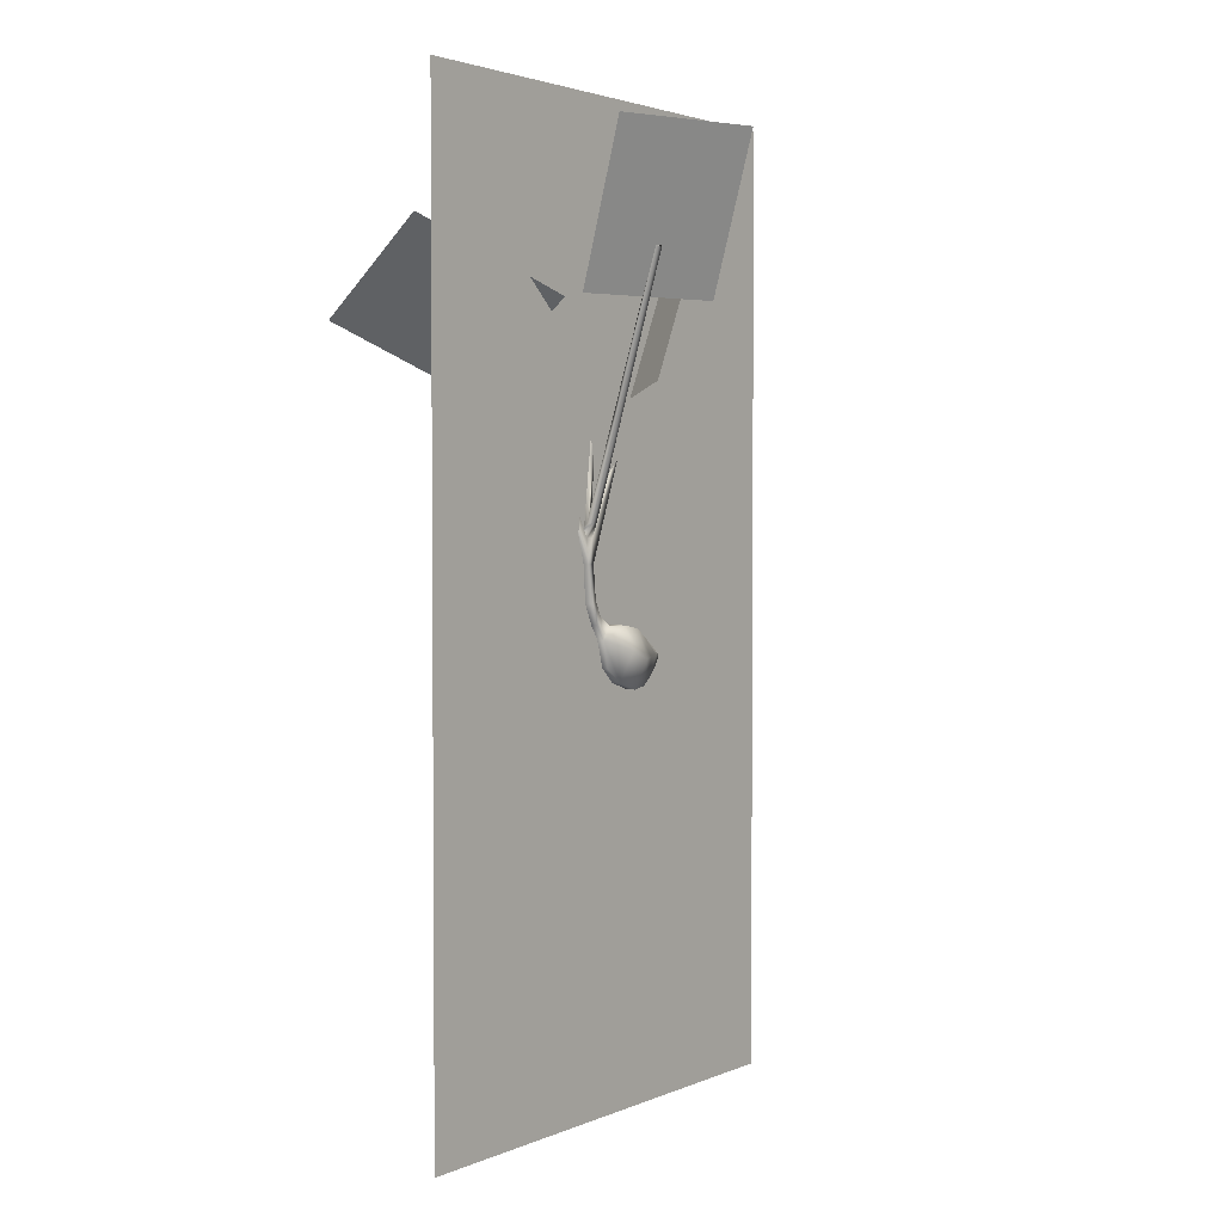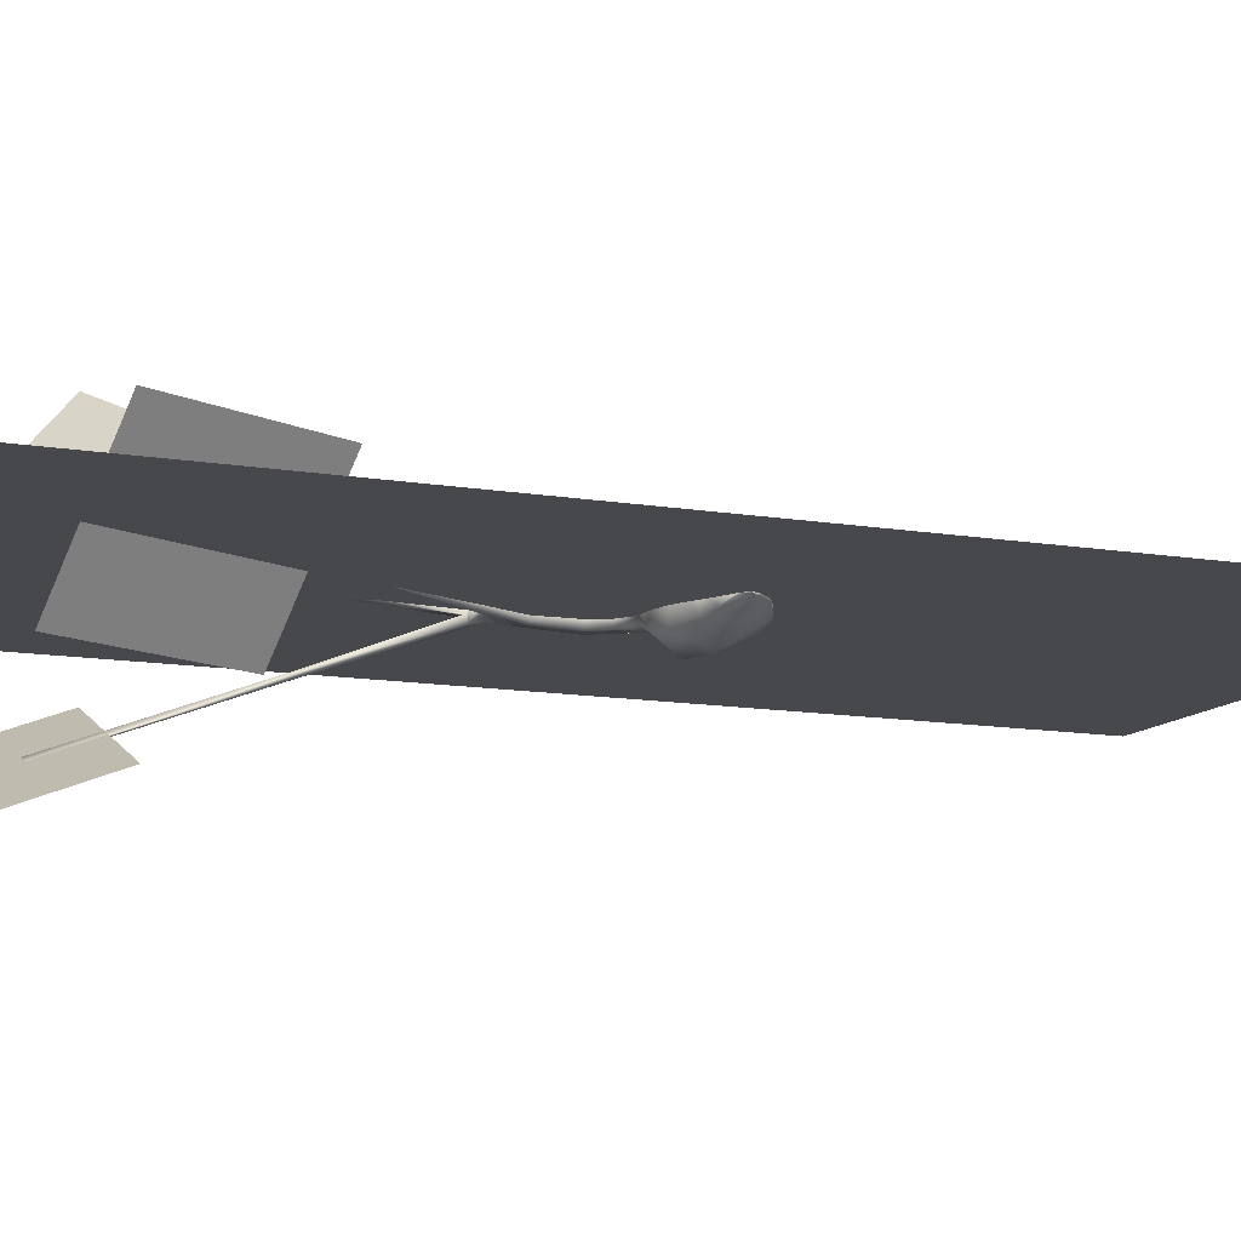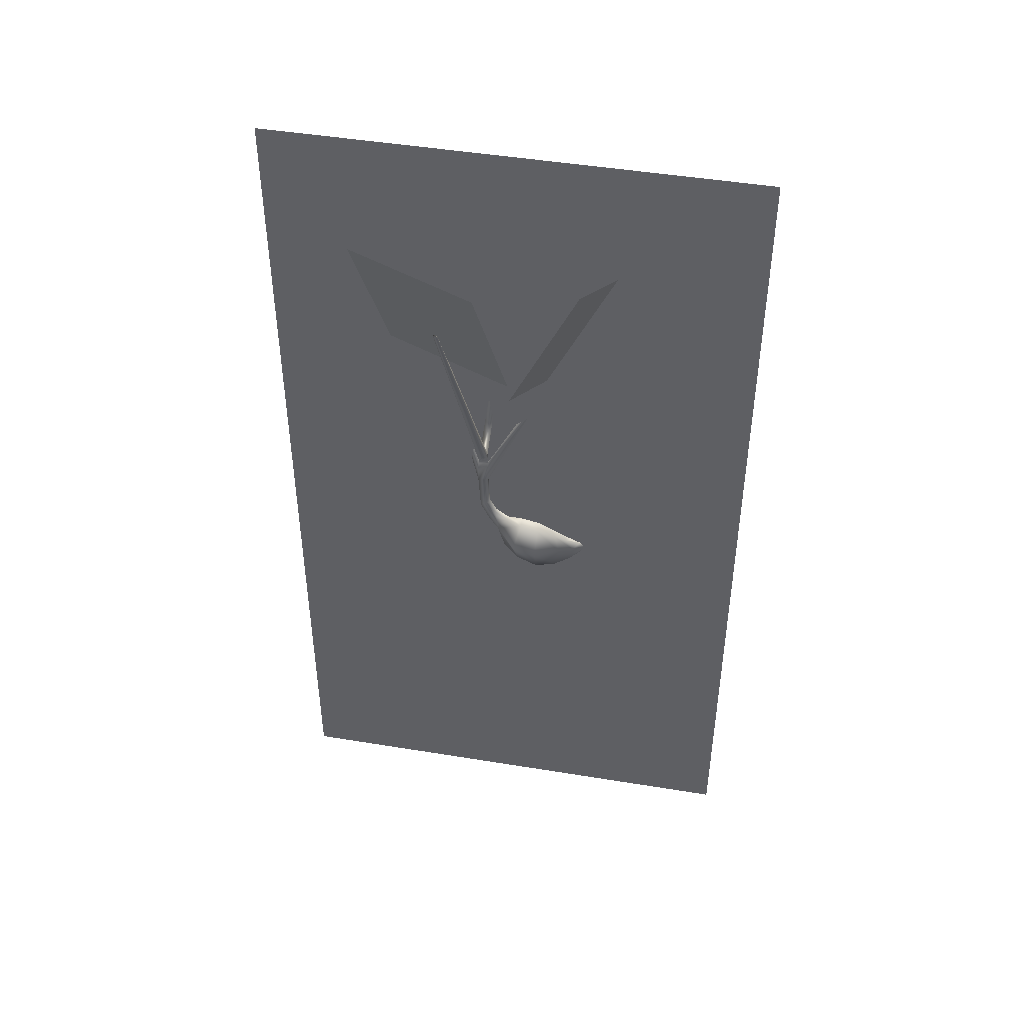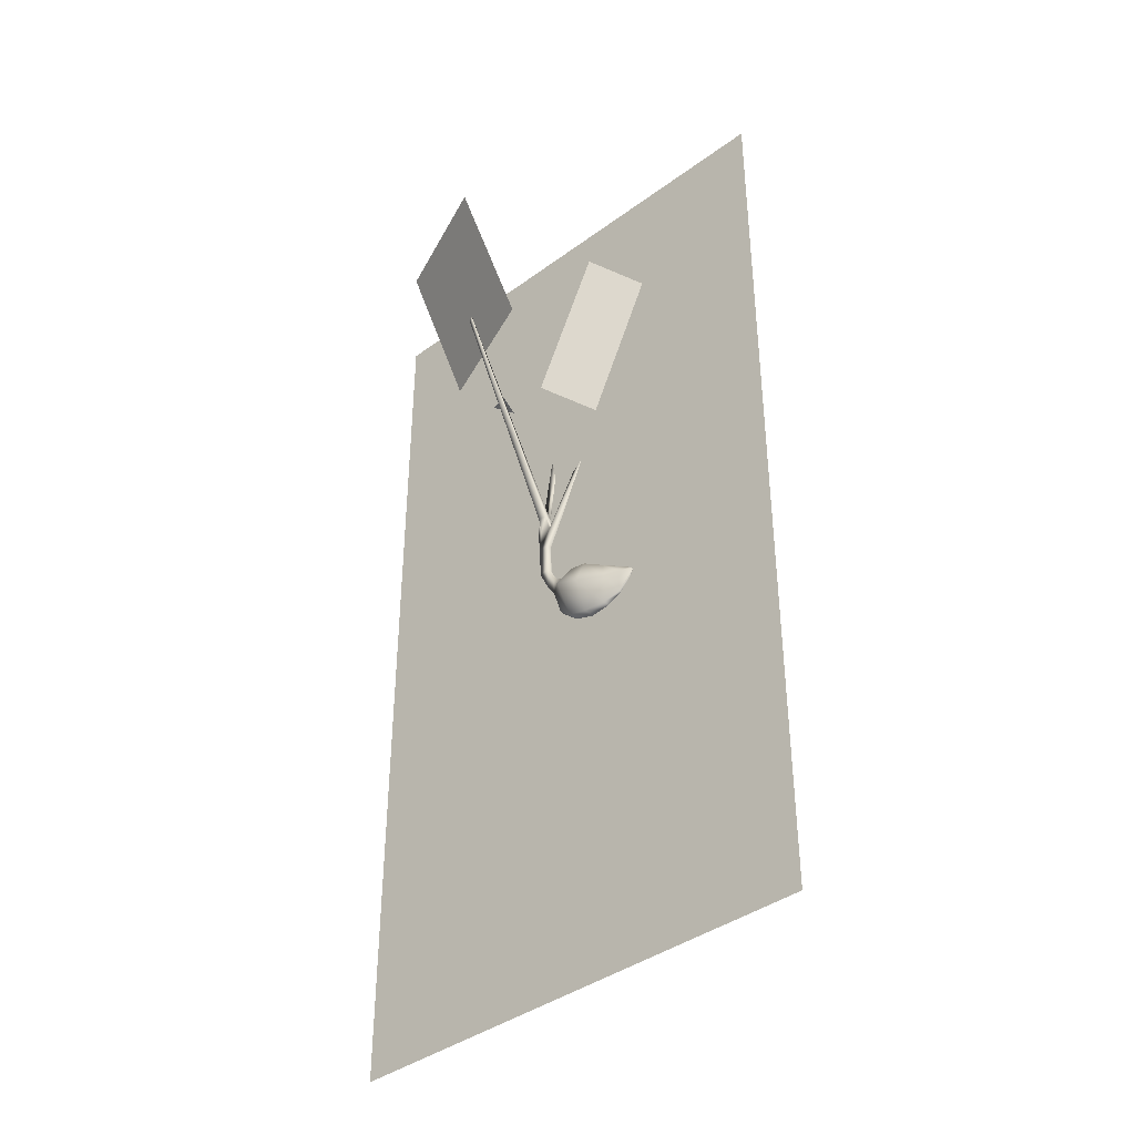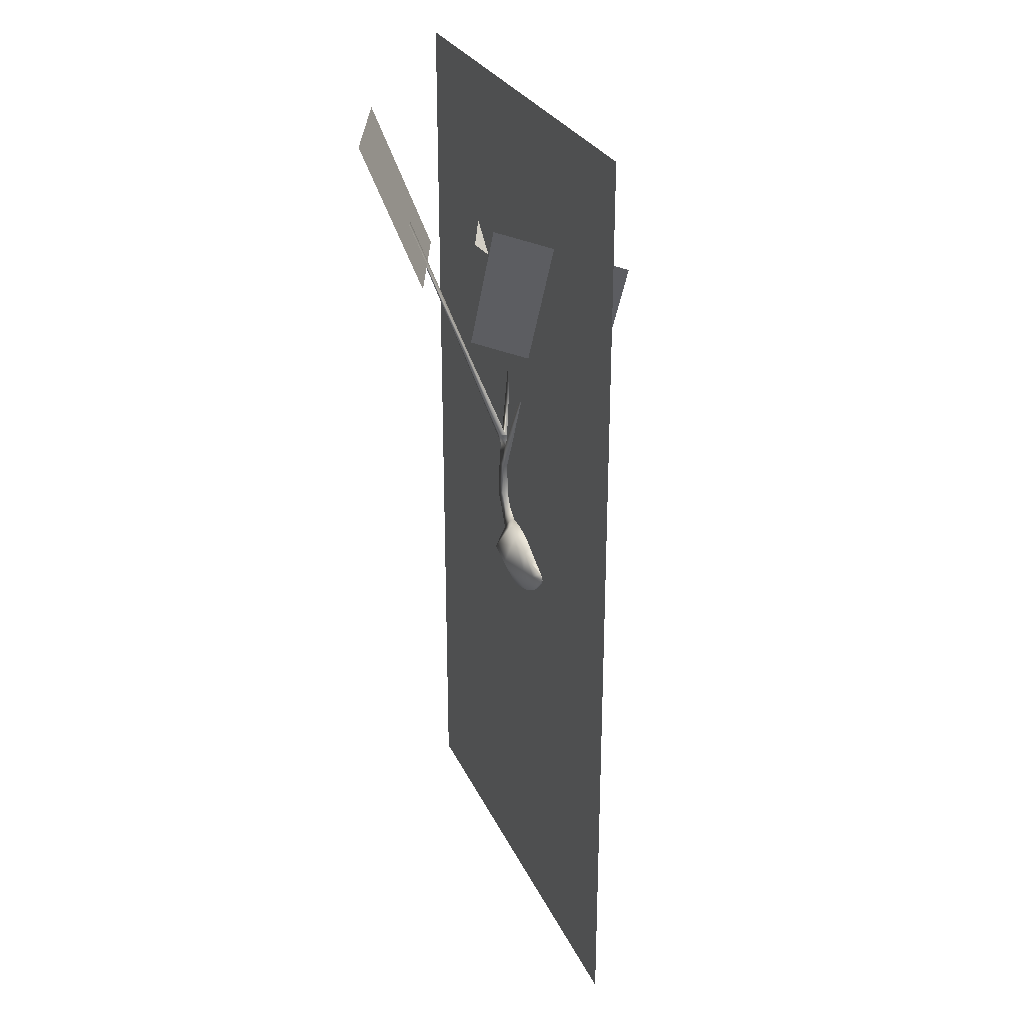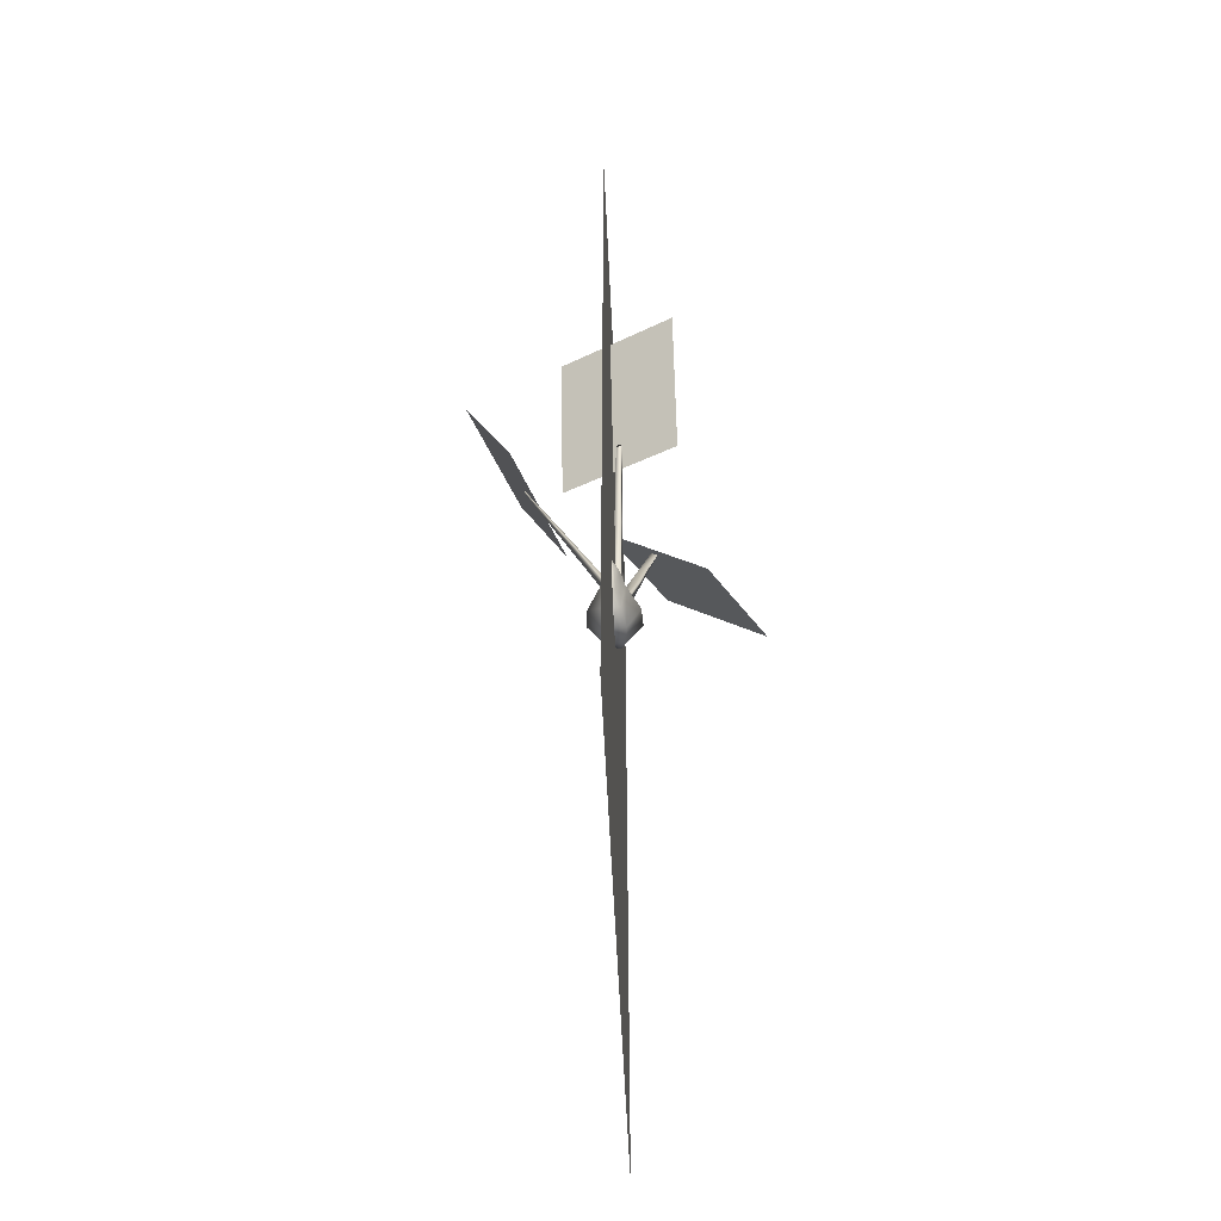
<metadata>
{"format":"obj","ext":"obj","renderer":"f3d","projection":"perspective","resolution":1024,"background":"white","views":[{"elev":2.7,"azim":126.0,"up":"+Y"},{"elev":-11.5,"azim":-112.9,"up":"+Z"},{"elev":46.1,"azim":-169.3,"up":"+Y"},{"elev":-39.8,"azim":-137.7,"up":"+Y"},{"elev":27.7,"azim":-110.7,"up":"+Y"},{"elev":-57.3,"azim":-87.3,"up":"+Y"}]}
</metadata>
<code>
g default
v -1.263 -0.6946 0.02106
v -0.2291 -0.7218 0.07196
v -1.233 -0.5586 0.007529
v -0.2659 -0.2414 0.06109
v -1.233 -0.5586 -0.007529
v -0.2659 -0.2414 -0.06109
v -1.263 -0.6946 -0.02106
v -0.2291 -0.7218 -0.07196
v -0.674 -0.9791 0.1352
v -0.674 -0.9791 -0.1352
v -0.6841 -0.2901 -0.1571
v -0.6841 -0.2901 0.1571
v -1.301 -0.6194 0.007302
v -0.6731 -0.6279 0.2976
v -0.1356 -0.4015 0.08395
v -0.1356 -0.4015 -0.08395
v -0.6731 -0.6279 -0.2976
v -1.301 -0.6194 -0.007302
v -0.4122 -0.889 0.1142
v -0.388 -0.5188 0.3086
v -0.4568 -0.2451 0.1486
v -0.4568 -0.2451 -0.1486
v -0.388 -0.5188 -0.3086
v -0.4122 -0.889 -0.1142
v -0.9179 -0.9504 0.08279
v -0.9179 -0.9504 -0.08279
v -0.9701 -0.6254 -0.1396
v -0.9164 -0.409 -0.09771
v -0.9164 -0.409 0.09771
v -0.9701 -0.6254 0.1396
v -1.106 -0.8583 0.032
v -1.106 -0.8583 -0.032
v -1.161 -0.6211 -0.08329
v -1.063 -0.4828 -0.06587
v -1.063 -0.4828 0.06587
v -1.161 -0.6211 0.08329
v -0.02124 -0.2294 0.07726
v -0.02124 -0.2294 -0.07726
v -0.1072 -0.1298 -0.06086
v -0.1072 -0.1298 0.06086
v 0.08909 0.007568 0.08742
v 0.08909 0.007568 -0.08742
v -0.01538 0.04637 -0.0658
v -0.01538 0.04637 0.0658
v 0.1207 0.4442 0.06481
v 0.1207 0.4442 -0.06481
v 0.001358 0.4442 -0.04878
v 0.001358 0.4442 0.04878
v 0.1207 0.7323 0.08374
v 0.1207 0.7323 -0.04588
v 0.001358 0.7323 -0.02985
v 0.001358 0.7323 0.06771
v 0.1046 0.8928 0.08911
v 0.1046 0.8928 -0.03394
v 0.004927 0.8928 -0.01873
v 0.004927 0.8928 0.0739
v 0.8342 2.923 0.4684
v 0.8441 2.976 0.4149
v 0.7937 2.939 0.4031
v 0.7927 2.878 0.4778
v -0.9642 2.535 0.1085
v -0.9342 2.545 0.03997
v -0.9669 2.578 0.1141
v -0.9368 2.589 0.04555
v 0.1056 0.7905 0.08945
v 0.1056 0.8923 -0.1079
v 0.00391 0.8923 -0.0926
v 0.00391 0.7905 0.07415
v 0.3946 3.806 -1.156
v 0.3277 3.797 -1.181
v 0.336 3.839 -1.175
v 0.3828 3.843 -1.141
v -0.1196 2.692 0.04865
v -0.122 2.689 0.03246
v -0.1965 2.689 0.03245
v -0.1947 2.691 0.04464
v -0.4814 1.489 0.07864
v -0.4828 1.655 0.0909
v -0.4677 1.66 0.007849
v -0.4664 1.495 -0.004408
v 0.01494 1.612 0.07293
v 0.01395 1.611 -0.00738
v -0.07566 1.611 0.001746
v -0.07491 1.612 0.0622
v 0.2212 2.058 -0.5272
v 0.1334 2.054 -0.5279
v 0.1373 2.071 -0.481
v 0.2159 2.073 -0.4768
v 0.4775 1.683 0.2666
v 0.4824 1.71 0.175
v 0.4572 1.836 0.1786
v 0.4567 1.805 0.2808
g geo_seedling_low1
f 12 14 20 21
f 11 12 21 22
f 22 23 17 11
f 9 10 24 19
f 18 13 3 5
f 25 26 10 9
f 27 28 11 17
f 28 29 12 11
f 29 30 14 12
f 30 25 9 14
f 19 20 14 9
f 2 8 16 15
f 10 17 23 24
f 26 27 17 10
f 7 1 13 18
f 15 20 19 2
f 21 20 15 4
f 22 21 4 6
f 16 23 22 6
f 24 23 16 8
f 19 24 8 2
f 31 32 26 25
f 32 33 27 26
f 33 34 28 27
f 34 35 29 28
f 35 36 30 29
f 36 31 25 30
f 7 32 31 1
f 18 33 32 7
f 5 34 33 18
f 3 35 34 5
f 13 36 35 3
f 1 31 36 13
f 15 16 38 37
f 16 6 39 38
f 6 4 40 39
f 4 15 37 40
f 73 74 75 76
f 38 39 43 42
f 39 40 44 43
f 40 37 41 44
f 41 42 46 45
f 42 43 47 46
f 43 44 48 47
f 44 41 45 48
f 57 58 59 60
f 46 47 51 50
f 62 61 63 64
f 48 45 49 52
f 69 70 71 72
f 67 68 56 55
f 68 65 53 56
f 65 66 54 53
f 89 90 58 57
f 90 91 59 58
f 91 92 60 59
f 92 89 57 60
f 80 77 61 62
f 77 78 63 61
f 78 79 64 63
f 79 80 62 64
f 50 66 65 49
f 50 51 67 66
f 51 52 68 67
f 52 49 65 68
f 85 86 70 69
f 86 87 71 70
f 87 88 72 71
f 88 85 69 72
f 37 38 42 41
f 81 82 74 73
f 82 83 75 74
f 83 84 76 75
f 84 81 73 76
f 48 52 78 77
f 52 51 79 78
f 51 47 80 79
f 47 48 77 80
f 53 54 82 81
f 54 55 83 82
f 55 56 84 83
f 56 53 81 84
f 66 67 86 85
f 67 55 87 86
f 55 54 88 87
f 54 66 85 88
f 45 46 90 89
f 46 50 91 90
f 50 49 92 91
f 49 45 89 92
g default
v -2.013 3.797 0.7721
v -1.188 2.071 0.769
v -1.221 4.178 -0.6278
v -0.3958 2.452 -0.6309
g geo_seedling_low1 geo_leaf2
f 94 96 95 93
g default
v 0.6275 2.25 1.084
v 2.187 3.057 1.843
v 0.6928 3.313 -0.1801
v 2.252 4.12 0.5793
g geo_seedling_low1 geo_leaf1
f 98 100 99 97
g default
v 1.026 3.303 -0.6669
v 1.287 5.075 -1.326
v -0.5023 3.29 -1.283
v -0.2415 5.062 -1.954
g geo_seedling_low1 geo_leaf
f 102 104 103 101
g default
v -3.315 -5.755 0
v 2.668 -5.755 0
v -3.315 0.2276 0
v 2.668 0.2276 0
g geo_seedling_low1 geo_roots_plane
f 105 106 108 107
g default
v 0.2566 2.517 0.06127
v 0.1603 3.3 0.04755
v -0.5274 2.409 0.03262
v -0.626 3.193 0.01384
g geo_seedling_low1 geo_leaf3
f 110 112 111 109
g default
v -3.315 -0.4044 0
v 2.668 -0.4044 0
v -3.315 5.578 0
v 2.668 5.578 0
g geo_seedling_low1 geo_roots_plane1
f 113 114 116 115

</code>
